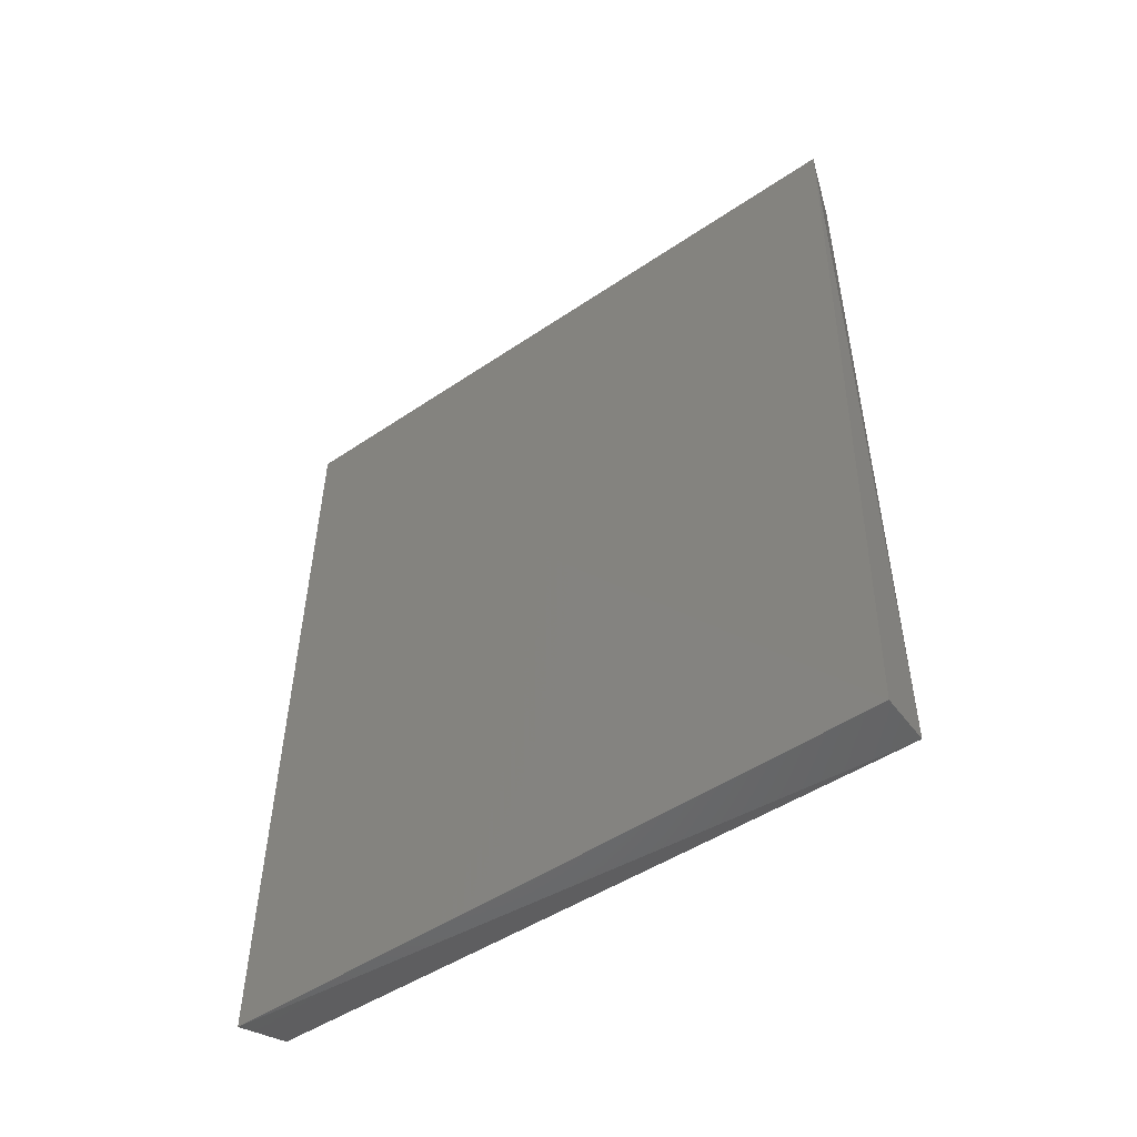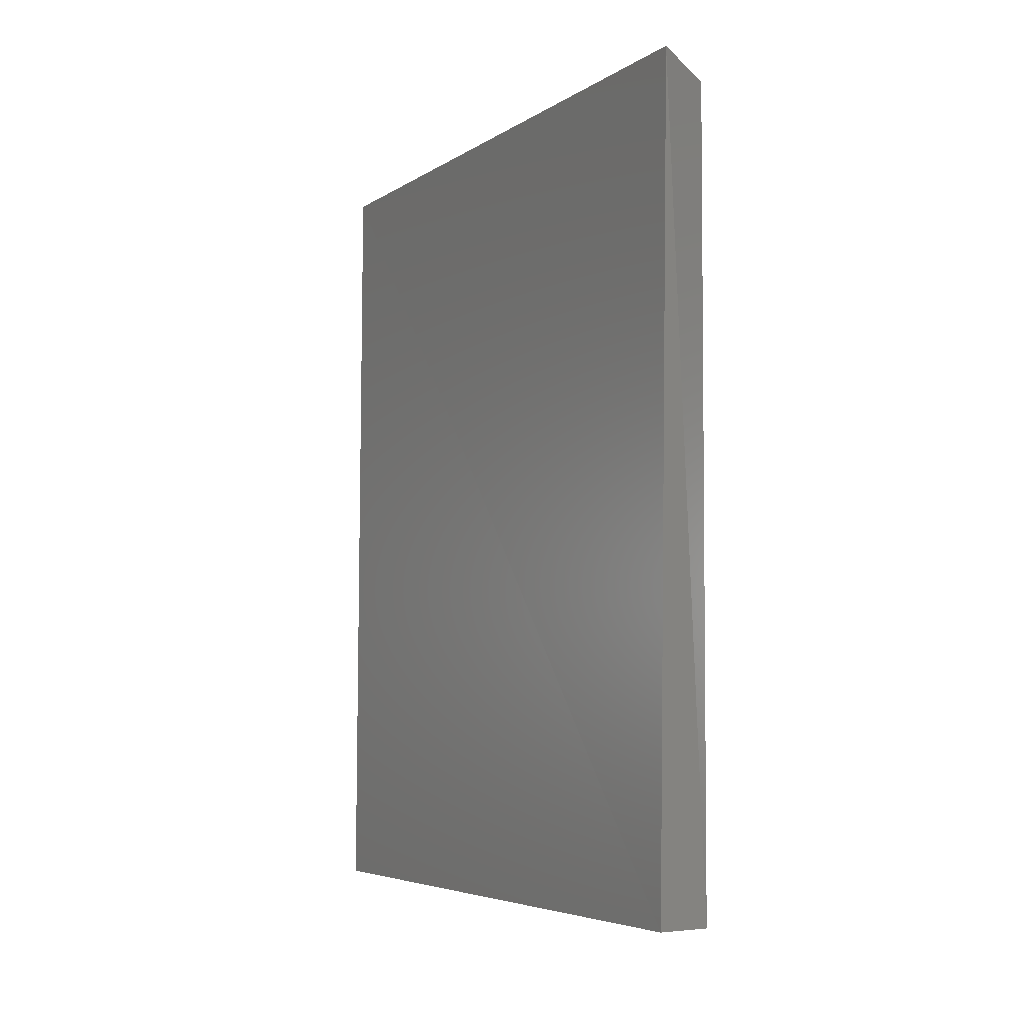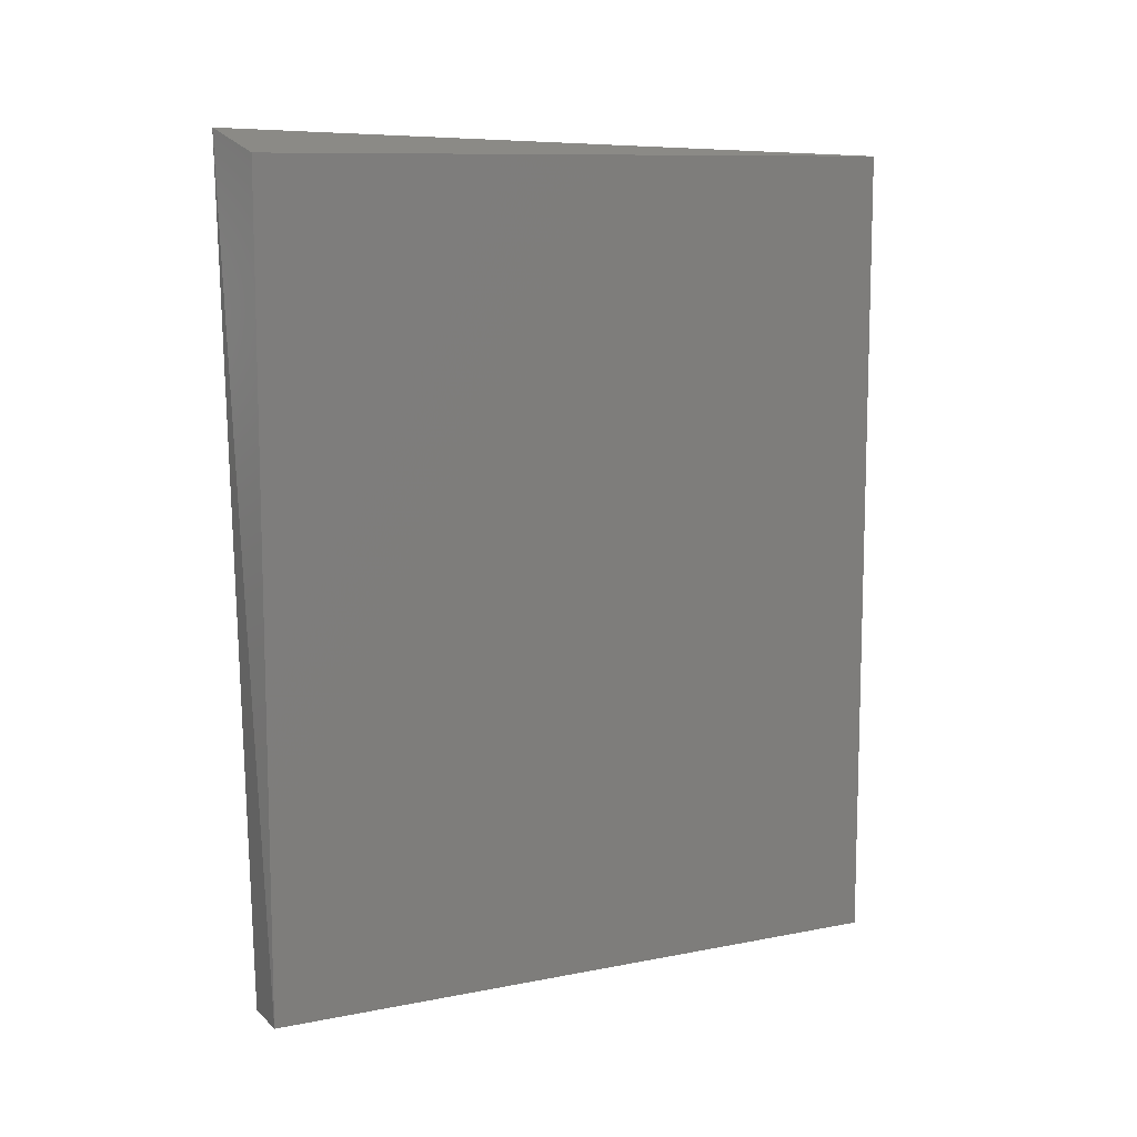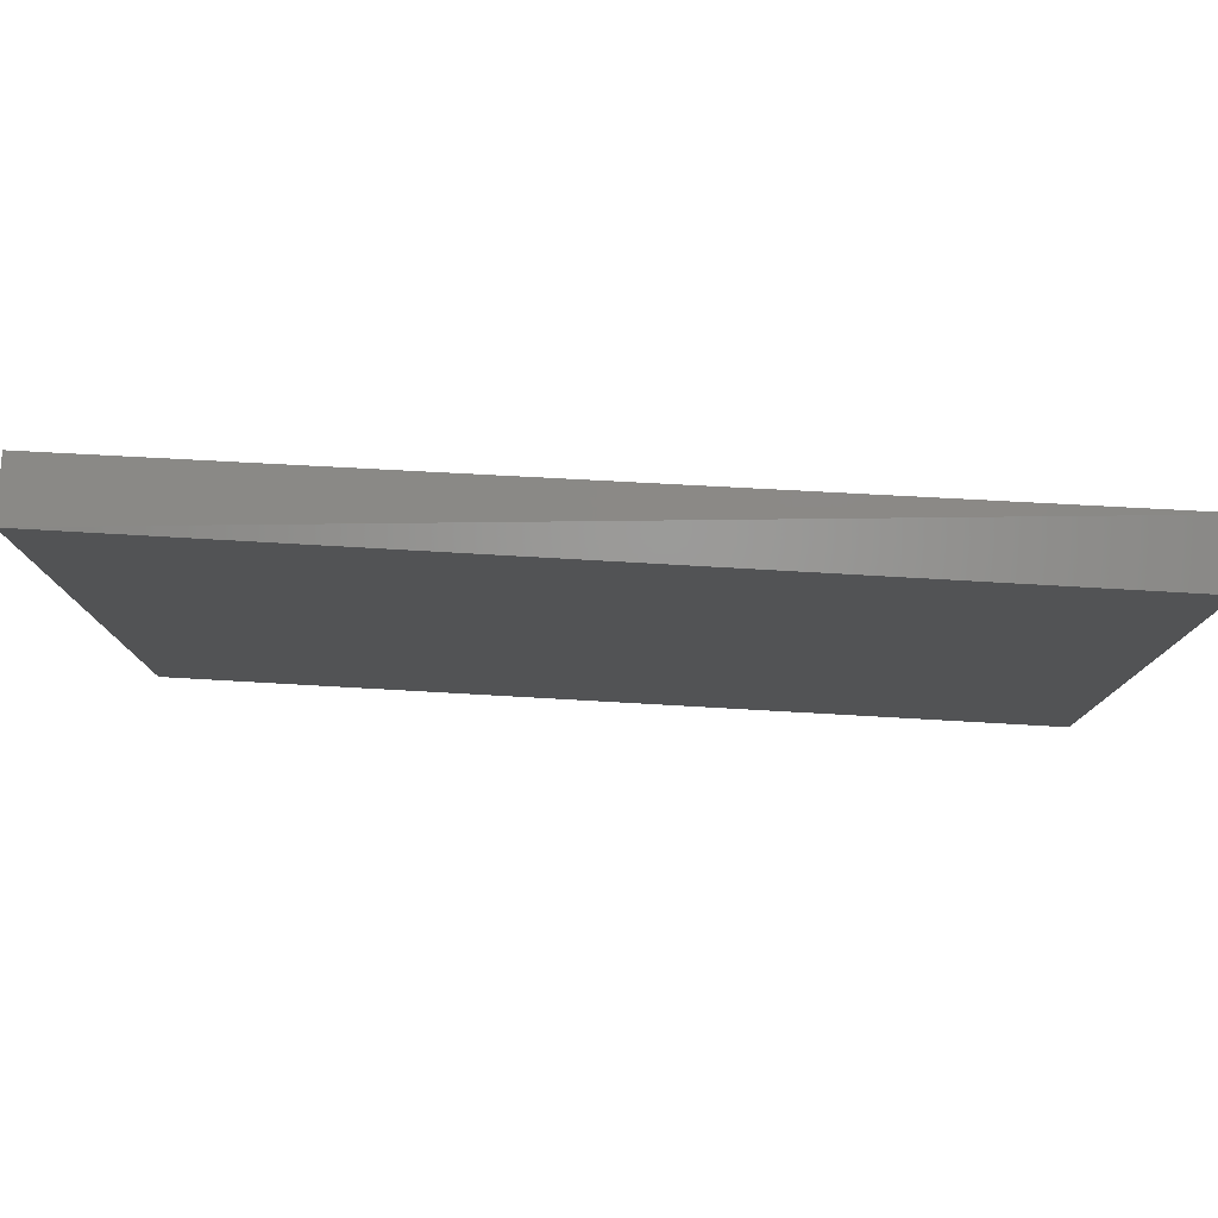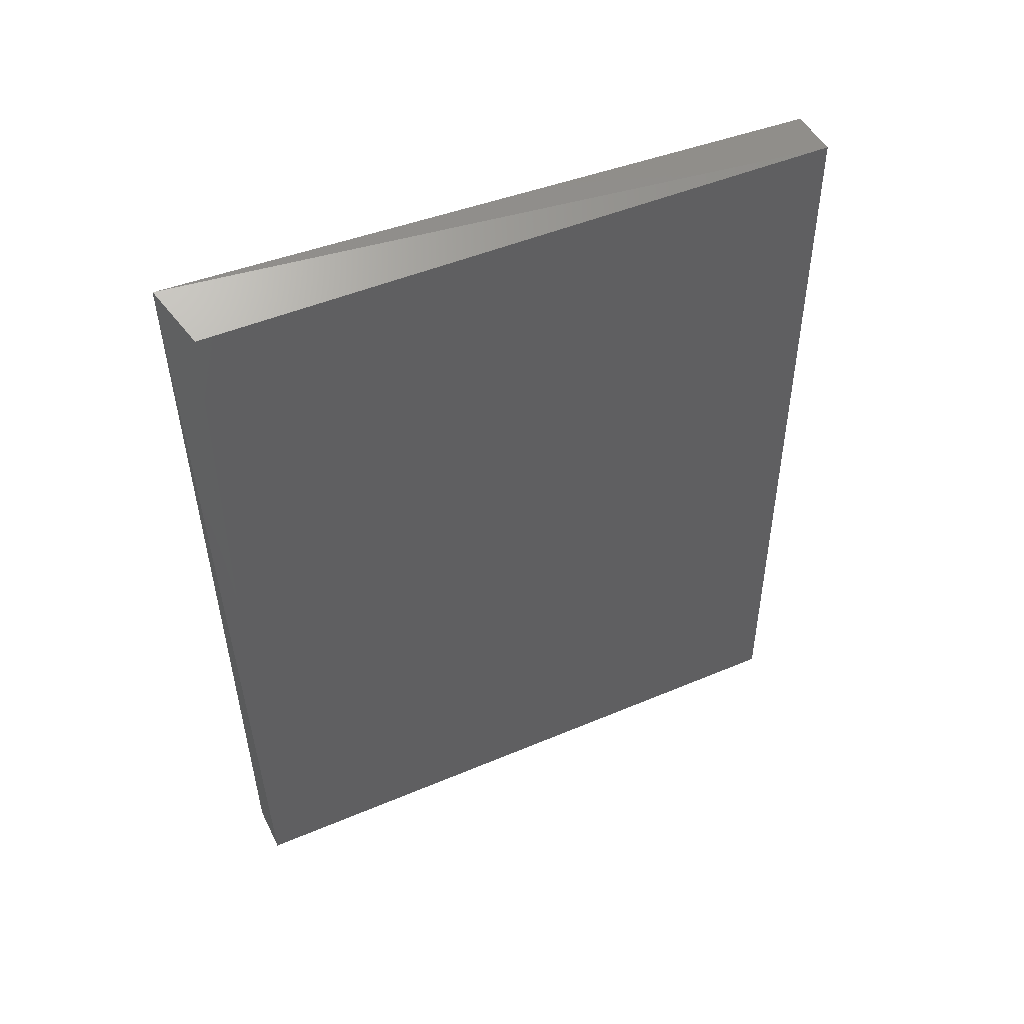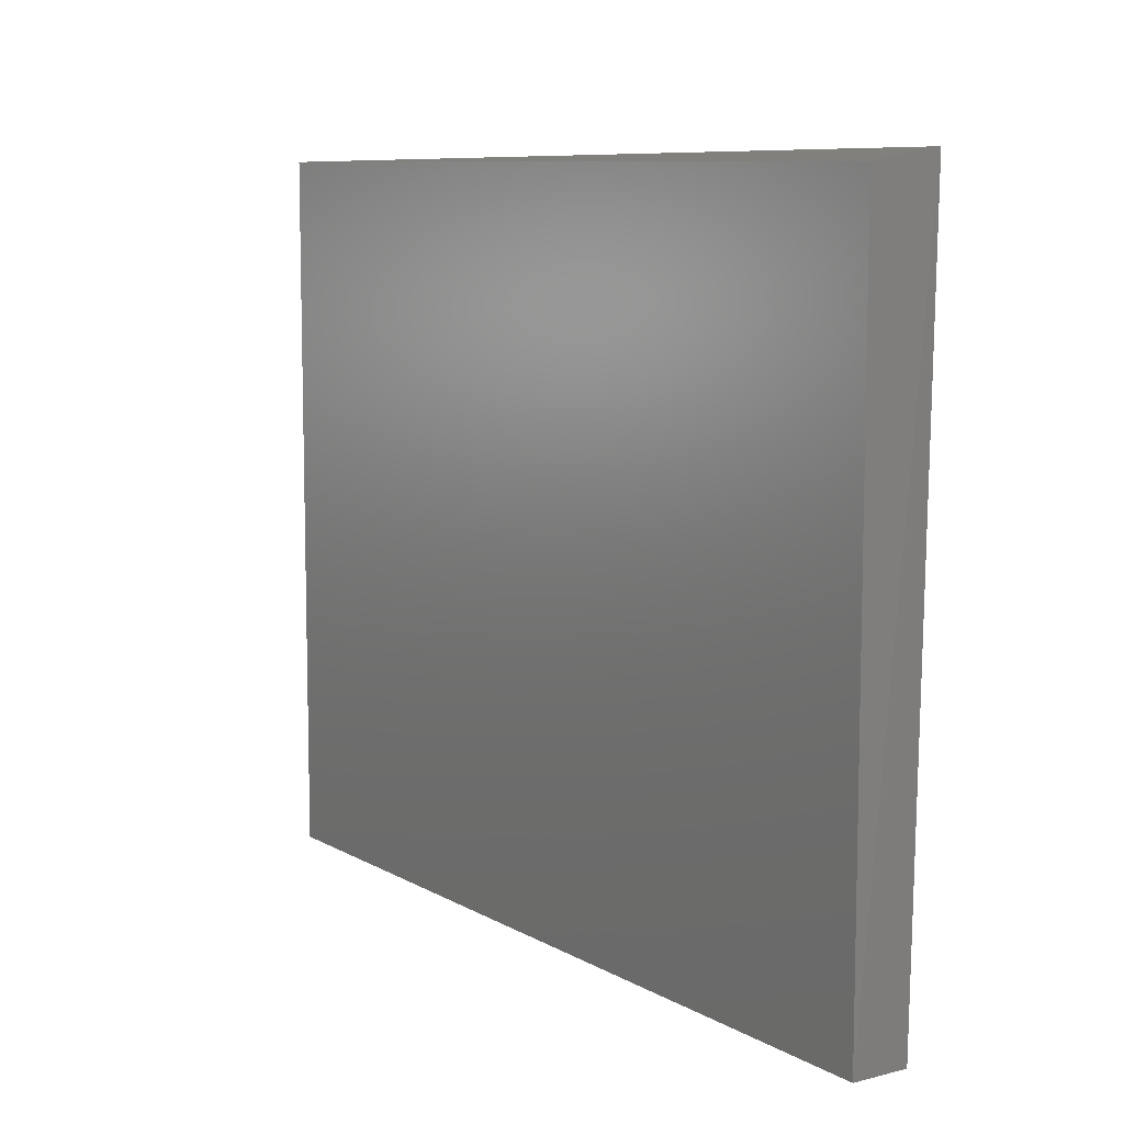
<metadata>
{"format":"stl","ext":"stl","renderer":"f3d","projection":"perspective","resolution":1024,"background":"white","views":[{"elev":-50.3,"azim":-54.5,"up":"+Z"},{"elev":-3.7,"azim":-29.7,"up":"+Z"},{"elev":10.3,"azim":63.4,"up":"+Z"},{"elev":80.0,"azim":93.2,"up":"+Y"},{"elev":47.4,"azim":64.4,"up":"+Z"},{"elev":9.0,"azim":145.7,"up":"+Y"}]}
</metadata>
<code>
# stl→obj: 8 verts, 12 faces
v -0.7473 -0.1525 0.3767
v -0.7474 -0.1518 0.3234
v -0.7473 -0.1948 0.3242
v -0.7474 -0.196 0.3781
v -0.744 -0.1948 0.3242
v -0.744 -0.1525 0.3767
v -0.744 -0.1525 0.3242
v -0.744 -0.1948 0.3767
f 1 2 3
f 1 3 4
f 3 2 5
f 3 5 4
f 1 4 6
f 1 6 2
f 7 5 2
f 7 2 6
f 8 4 5
f 8 5 7
f 8 7 6
f 8 6 4

</code>
